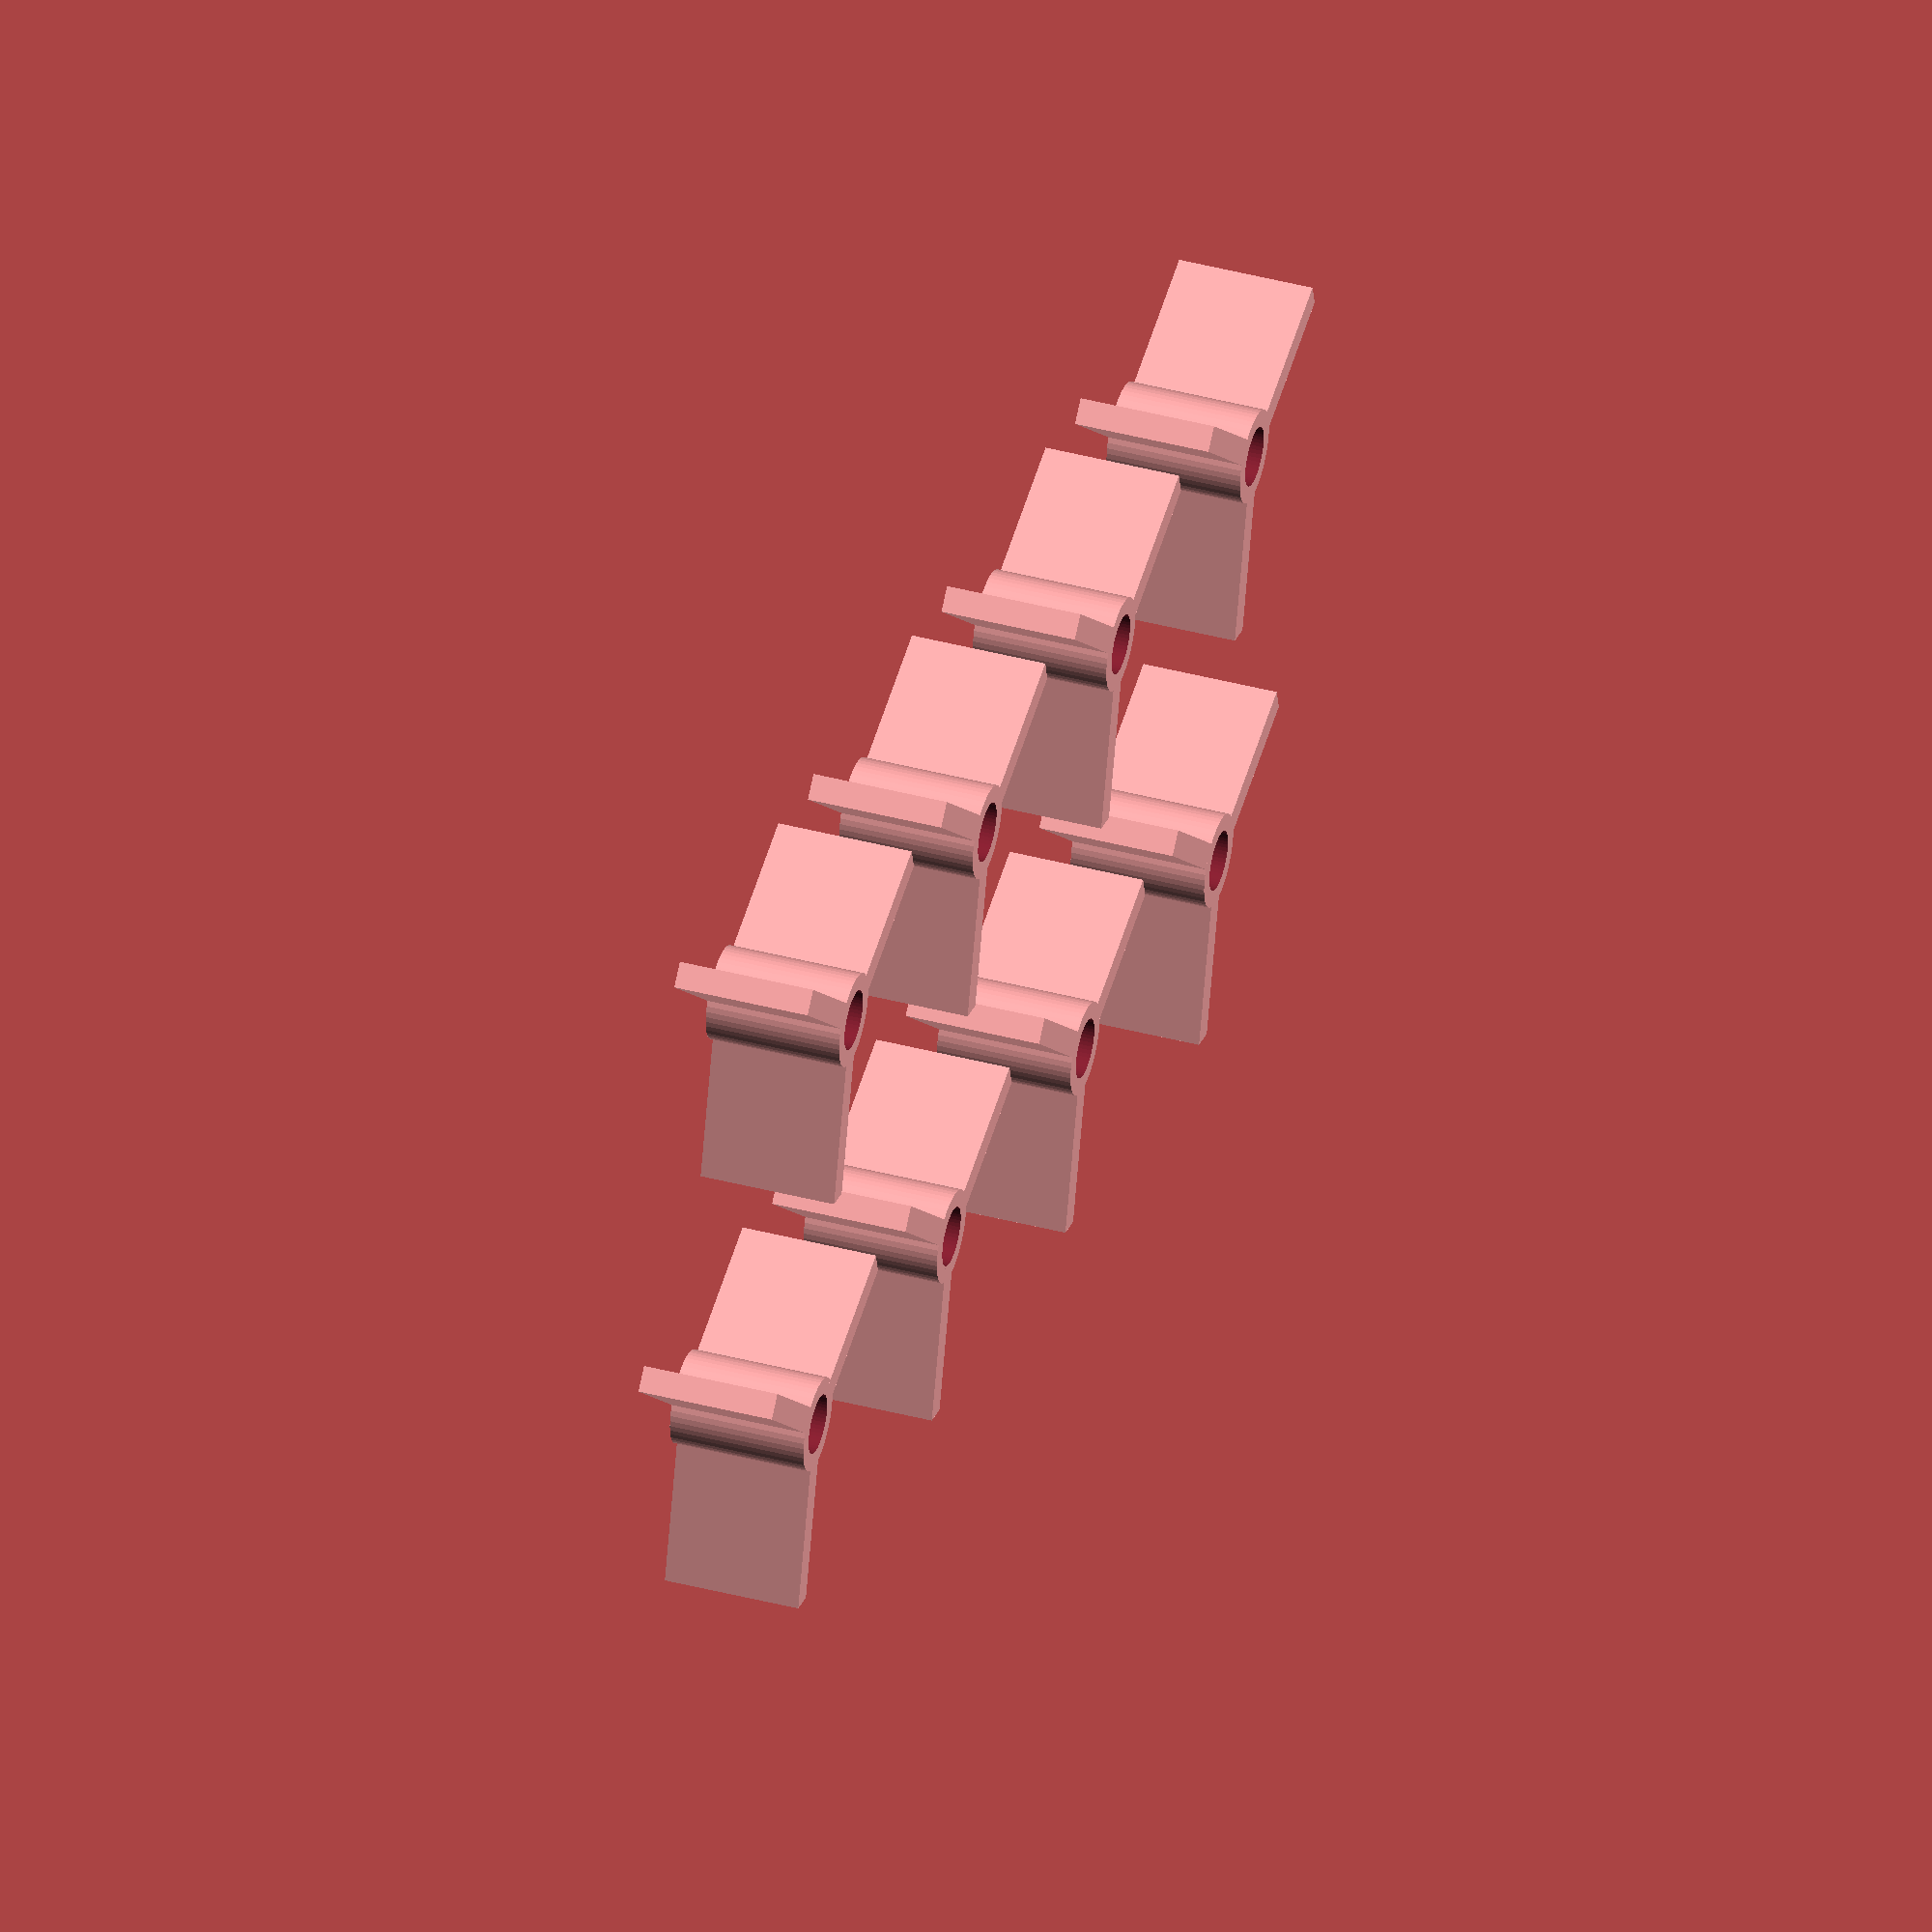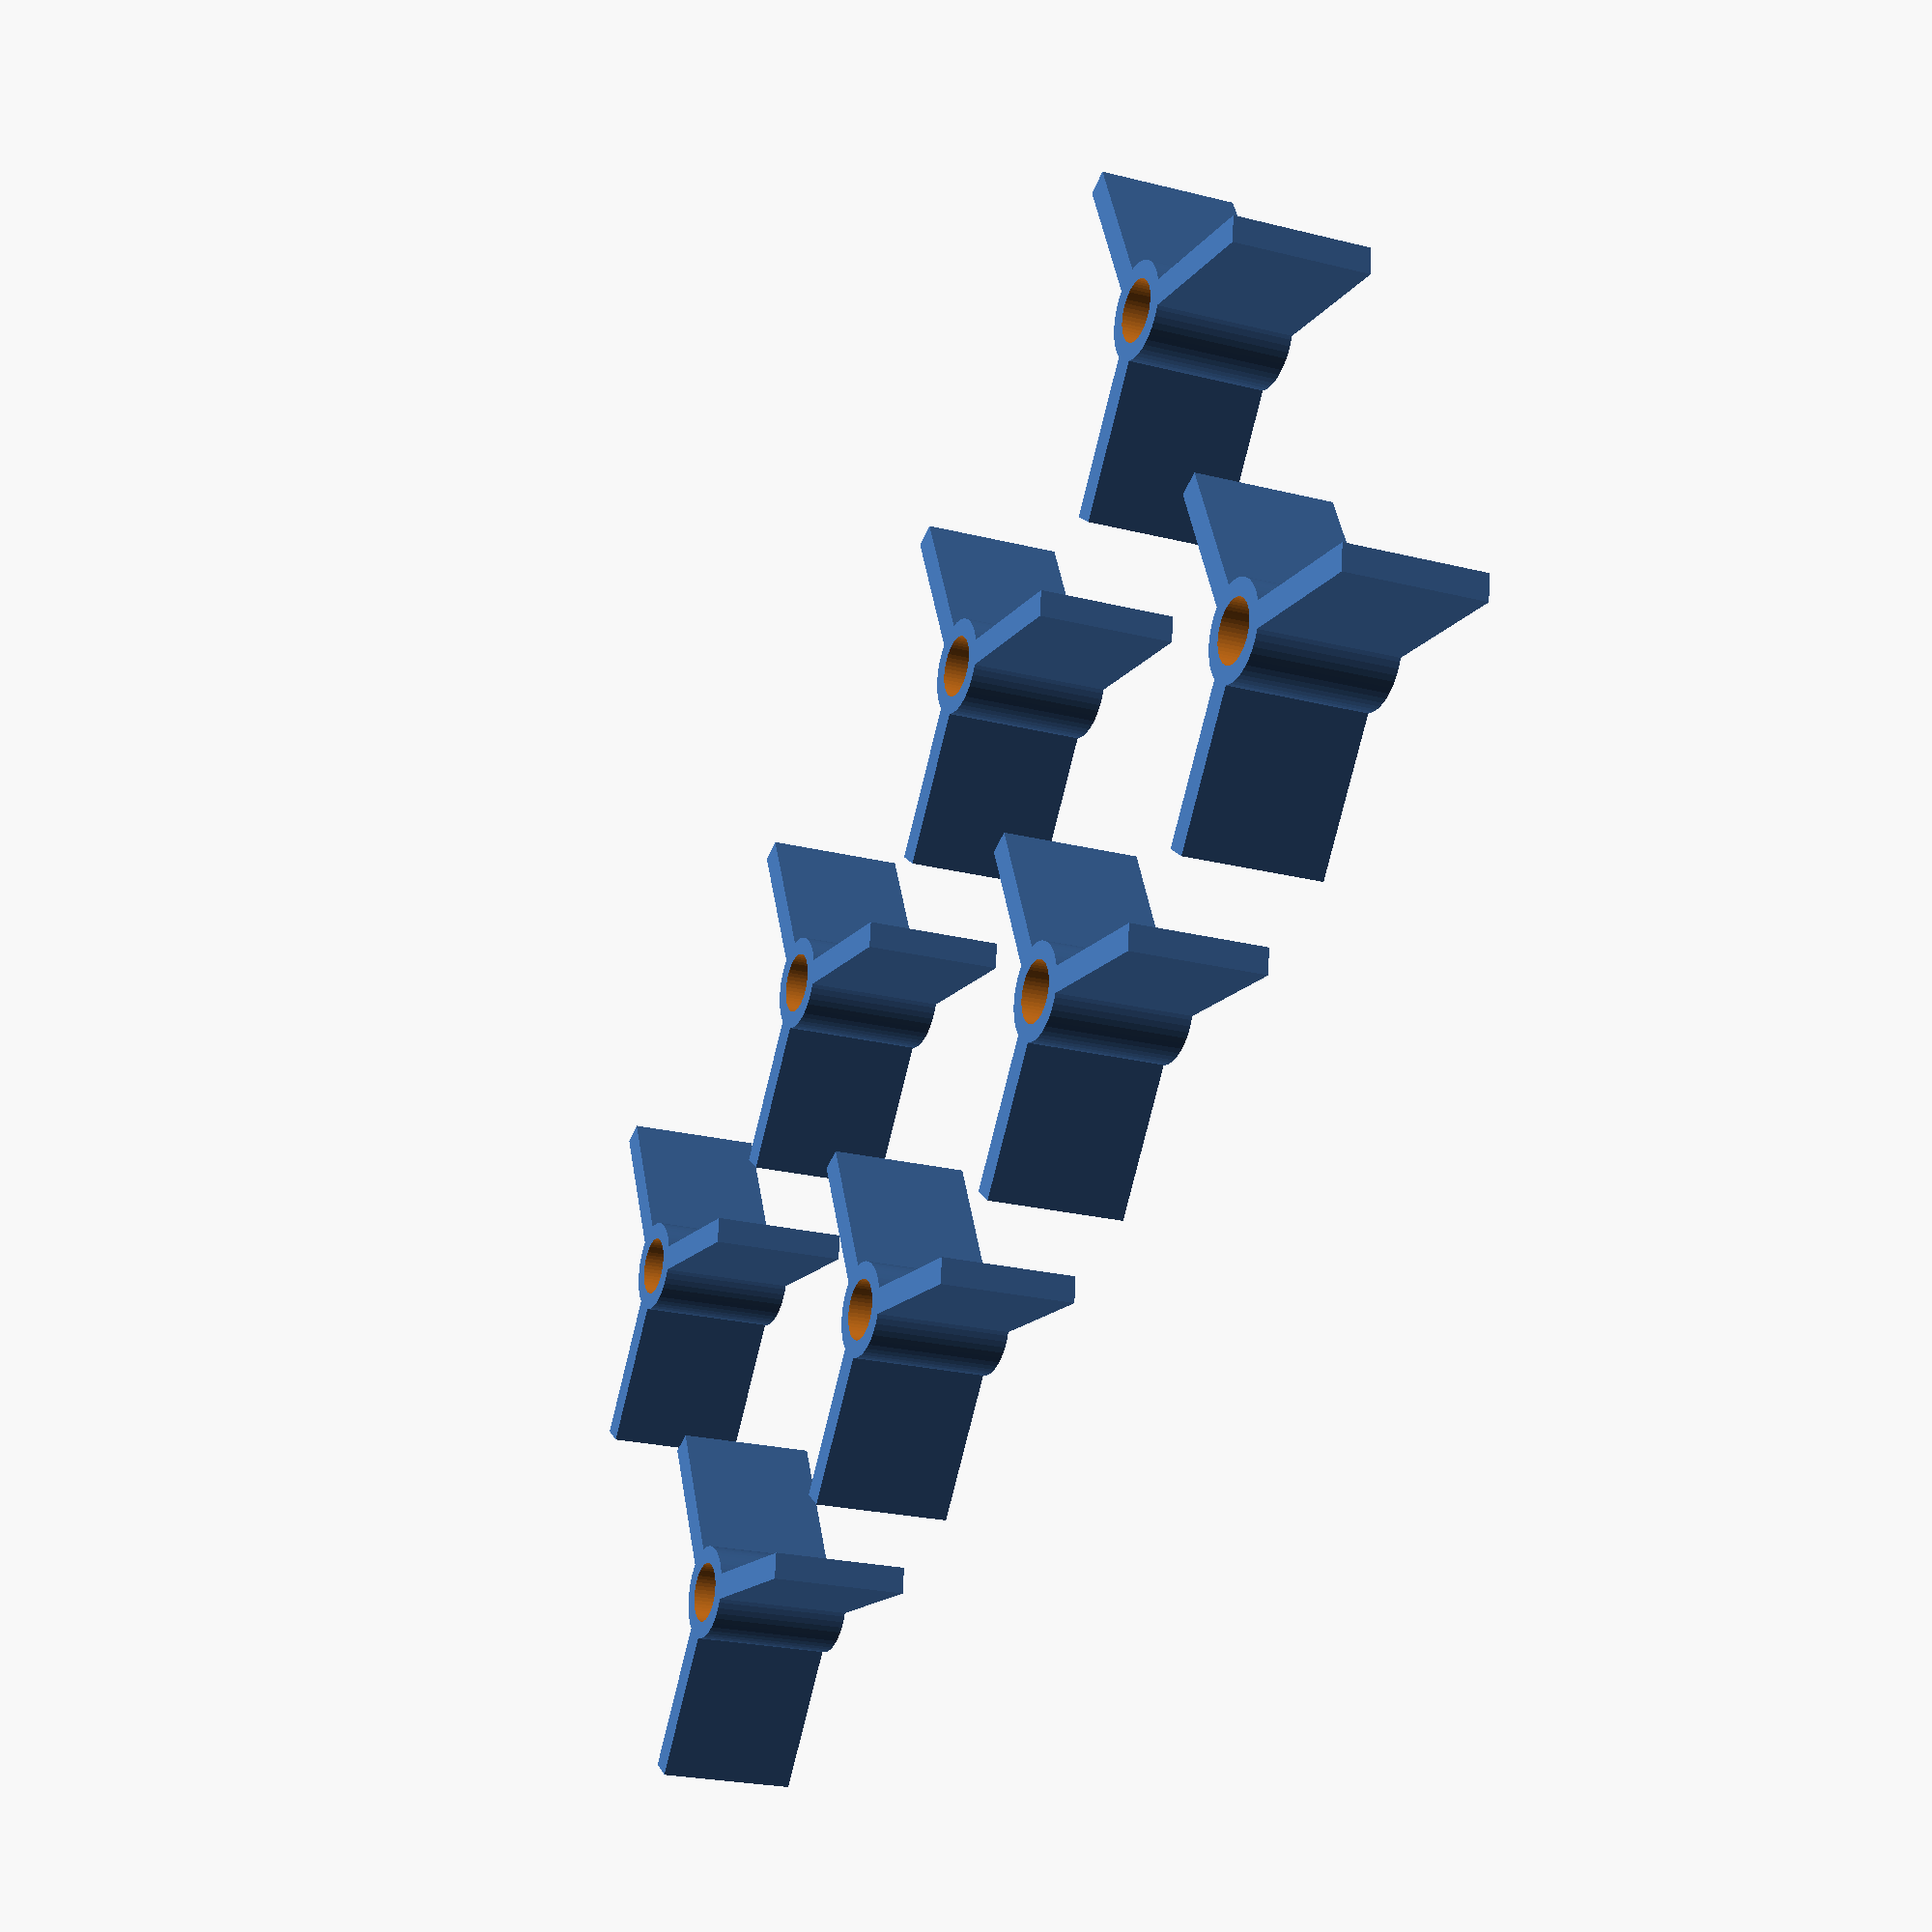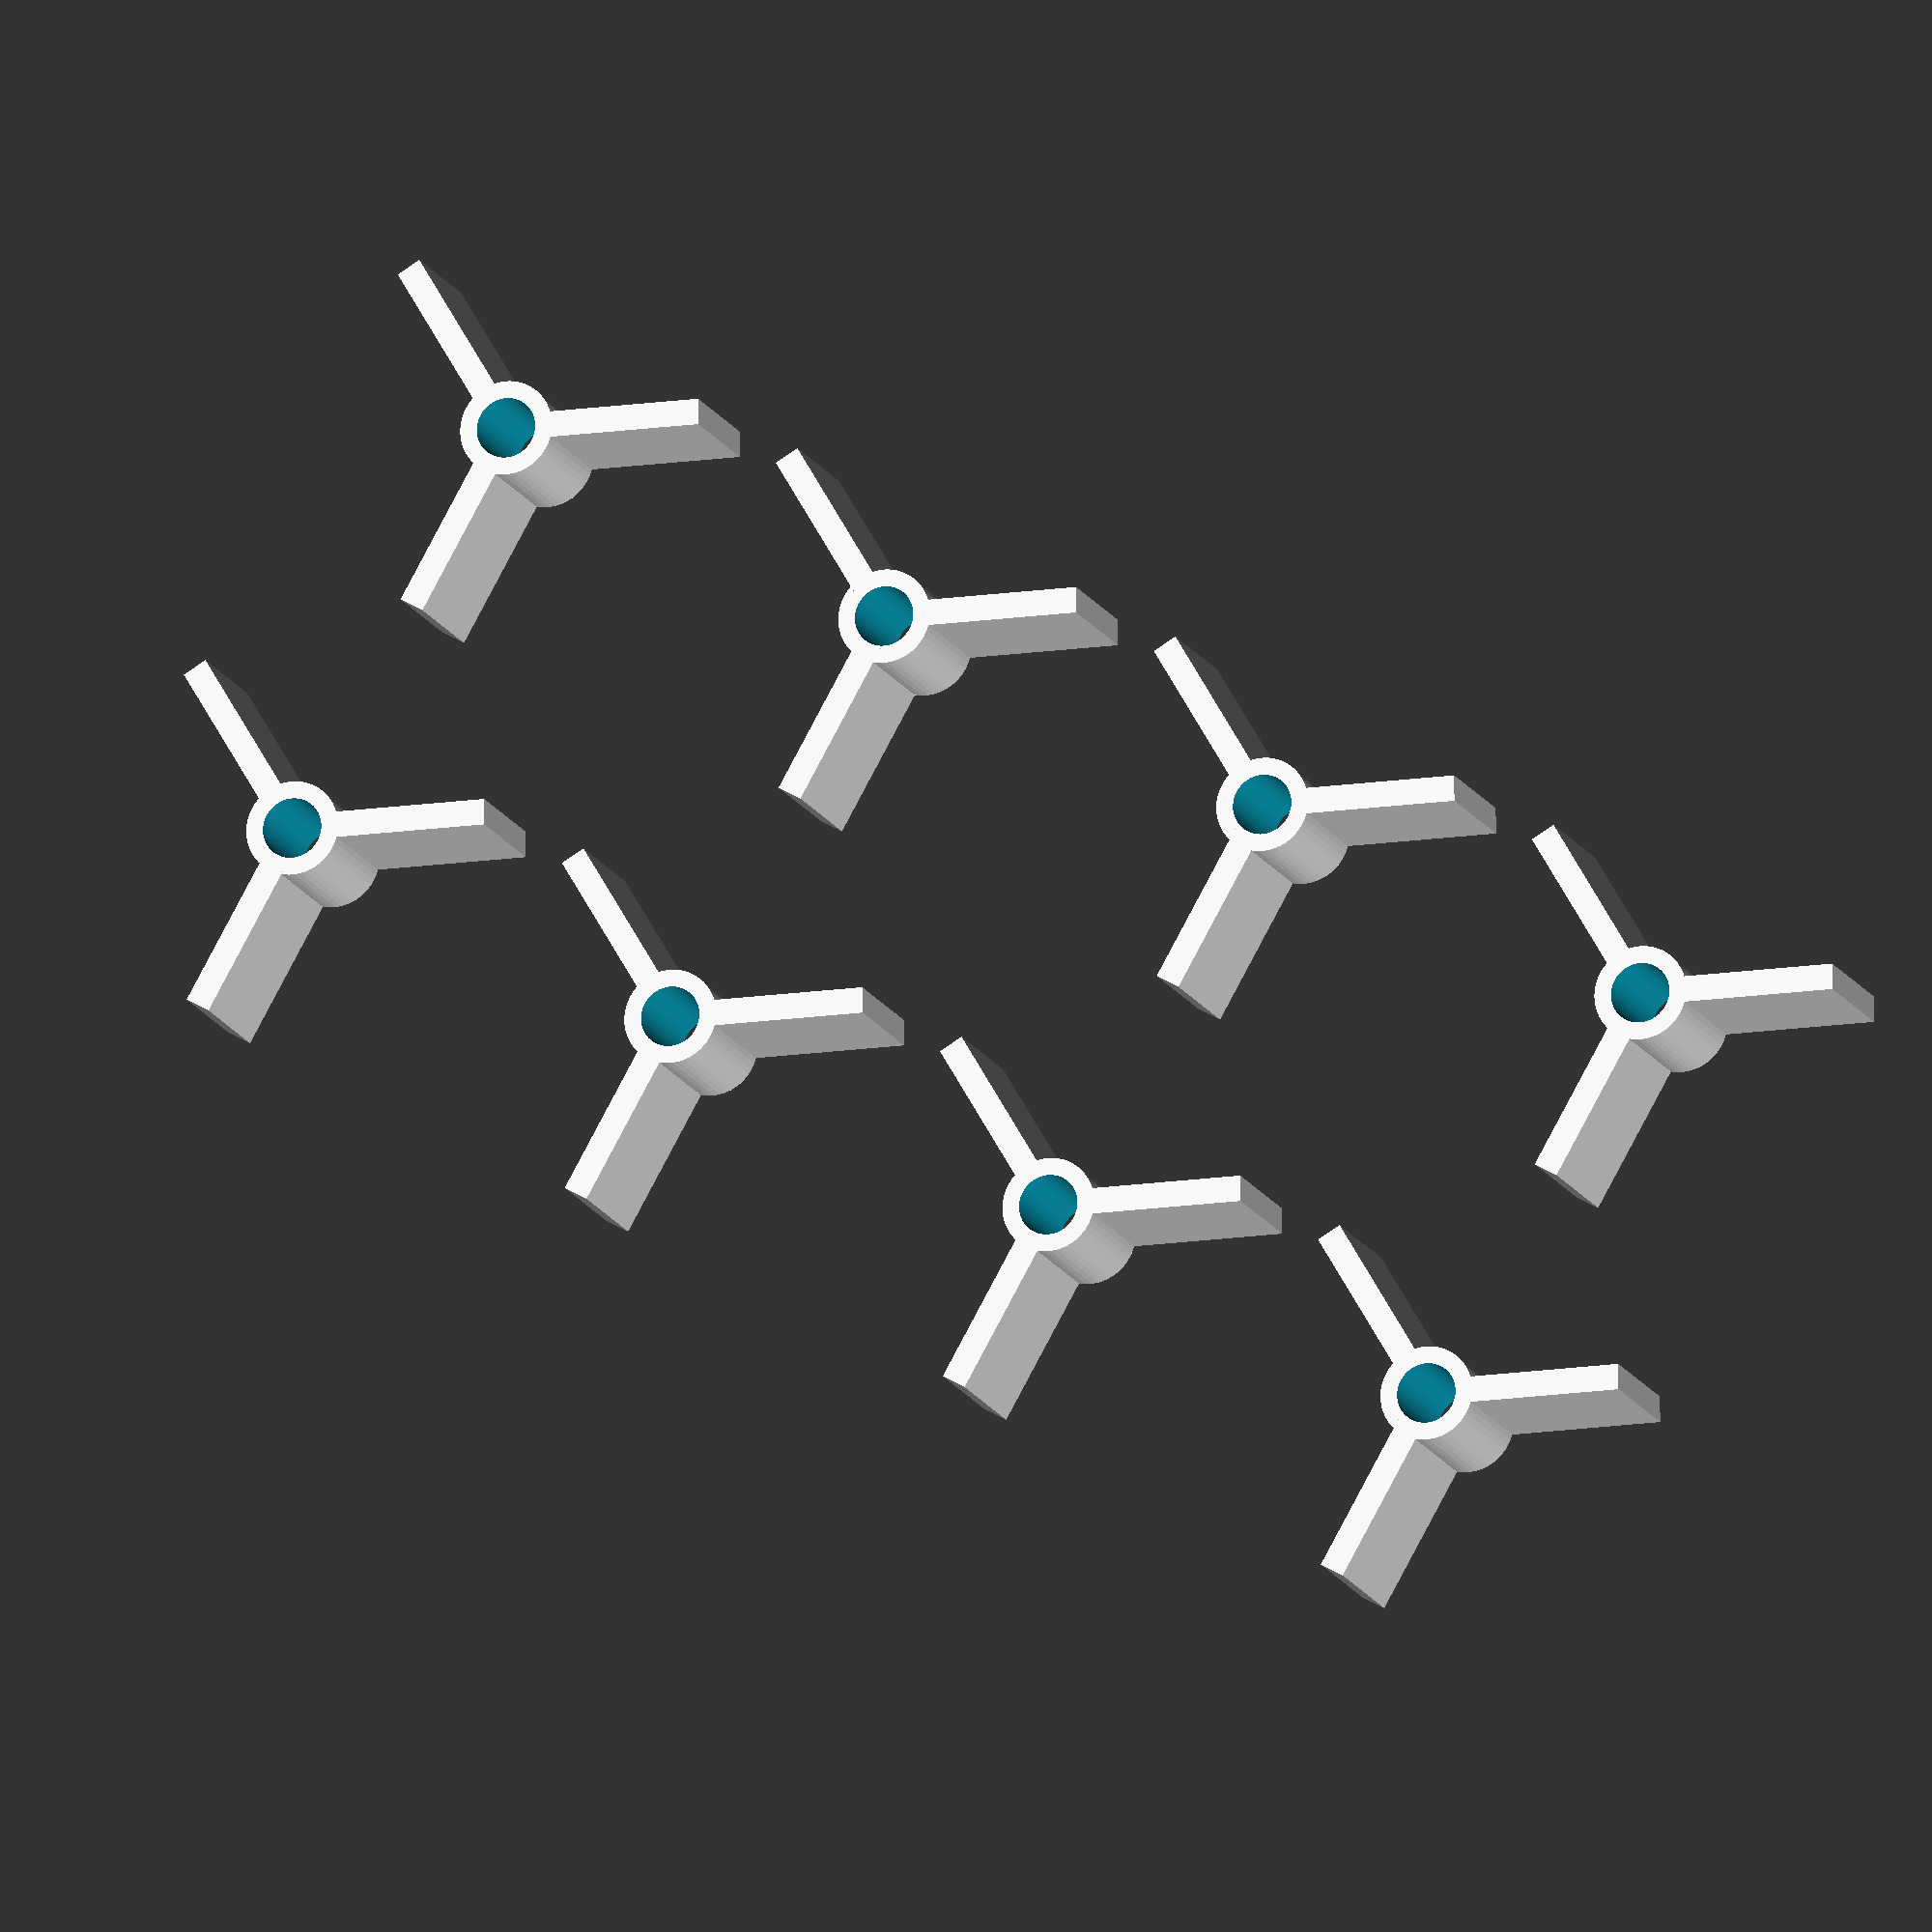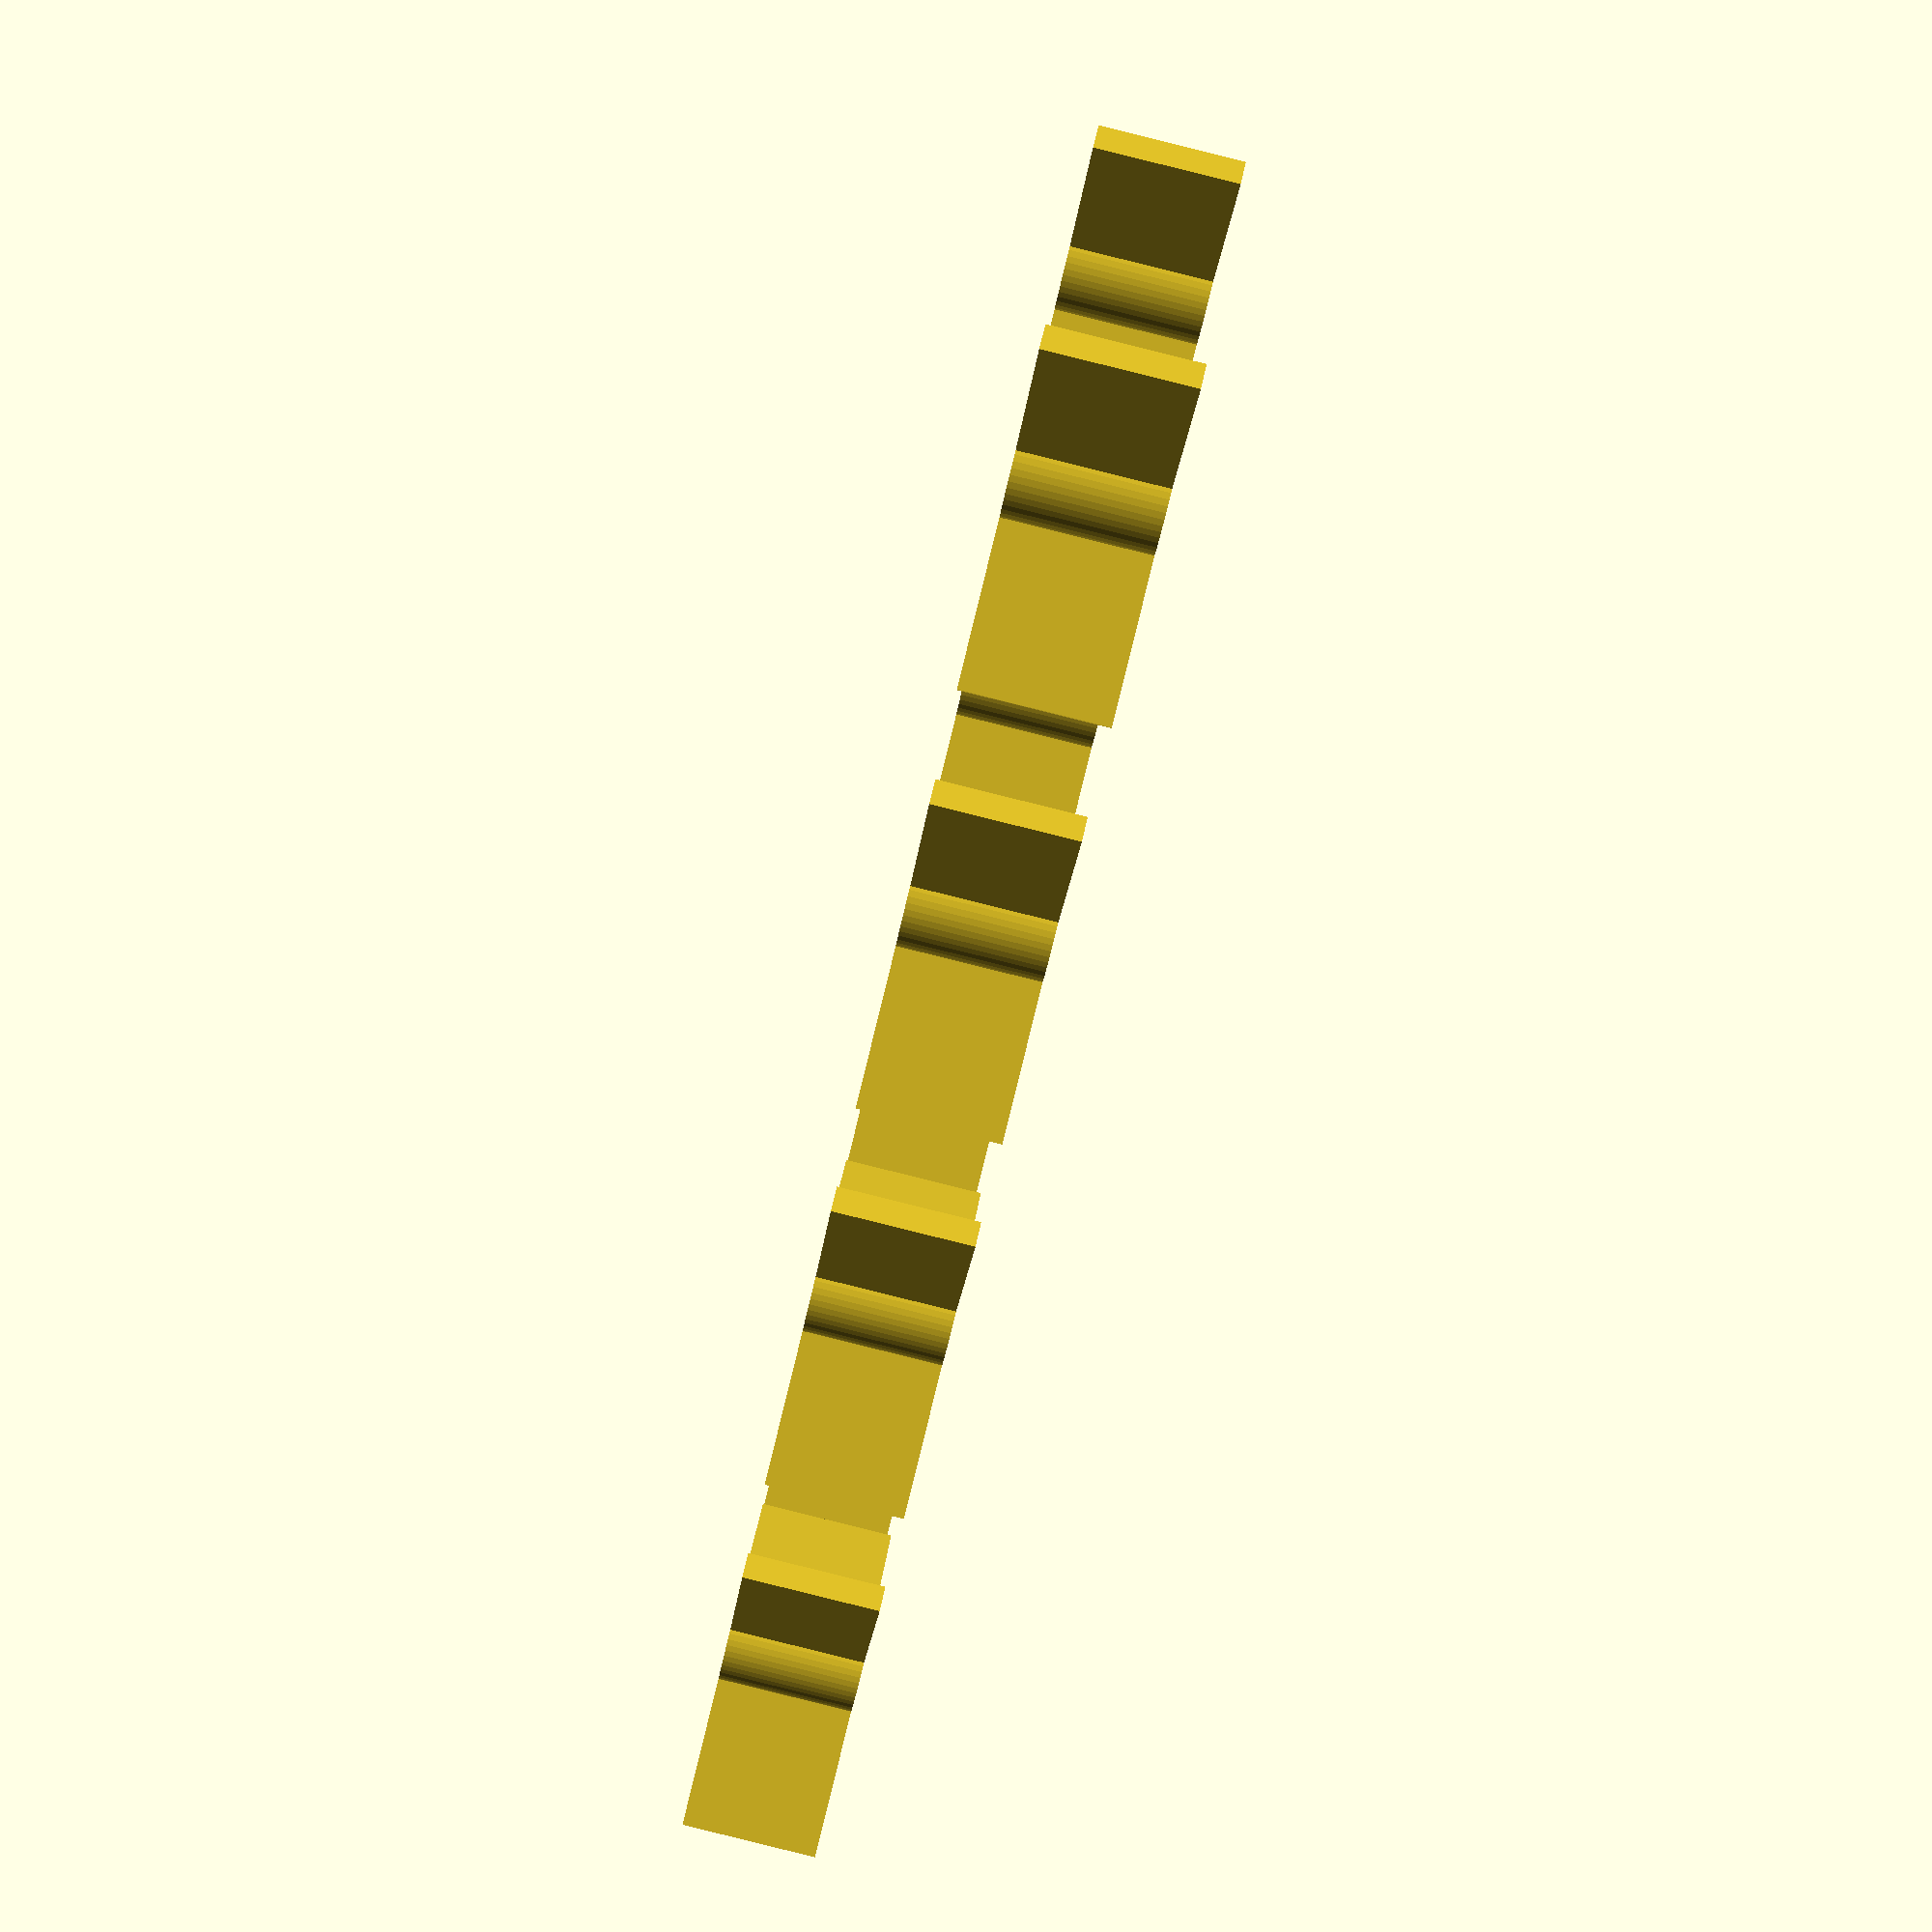
<openscad>
outer_diameter=50;
wall_thickness=2;
thickness=5;
spokes=3;
spoke_thickness=16;
spoke_width=3;
hub_thickness=16;
axle=7;

//	How many to make?
//########################################################
number_x=4;	// Along the x-axis
number_y=2;	// Along the y-axis
//########################################################

//outer_diameter=50, axle=4, spokes=3, wall_thickness=2, thickness=5, spoke_thickness=thickness/2, spoke_width=5, hub_thickness=4

$fn=50;


module wheel()
{






difference()
{

union()
{

//########################################################
// Outer Ring
//########################################################


//########################################################
// Hub
//########################################################

cylinder(r=axle/2+wall_thickness, h=hub_thickness );

//########################################################
// Spokes
//########################################################
//cylinder(r=0.30*outer_diameter, h=2 );

for (i=[0:spokes-1])
{

rotate([0,0,(360/spokes)*i])
translate([-spoke_width/2,0,0])
cube([spoke_width,outer_diameter/2-wall_thickness,spoke_thickness]);


}

// Axle Hole.
}
translate([0,0,-1])
cylinder(r= axle/2, h=hub_thickness+2);
}
}

//#######################################################
//	Make some!
//#######################################################


for (i=[0:number_x-1], j=[0:number_y-1])
{
translate([i*(outer_diameter+wall_thickness),j*(outer_diameter+wall_thickness),0])
wheel();
}

{

//cylinder(r=0.30*outer_diameter, h=2 );

}
</openscad>
<views>
elev=138.7 azim=15.0 roll=252.3 proj=o view=wireframe
elev=202.6 azim=203.6 roll=293.8 proj=p view=solid
elev=14.2 azim=209.5 roll=17.3 proj=o view=solid
elev=88.4 azim=30.4 roll=76.1 proj=p view=solid
</views>
